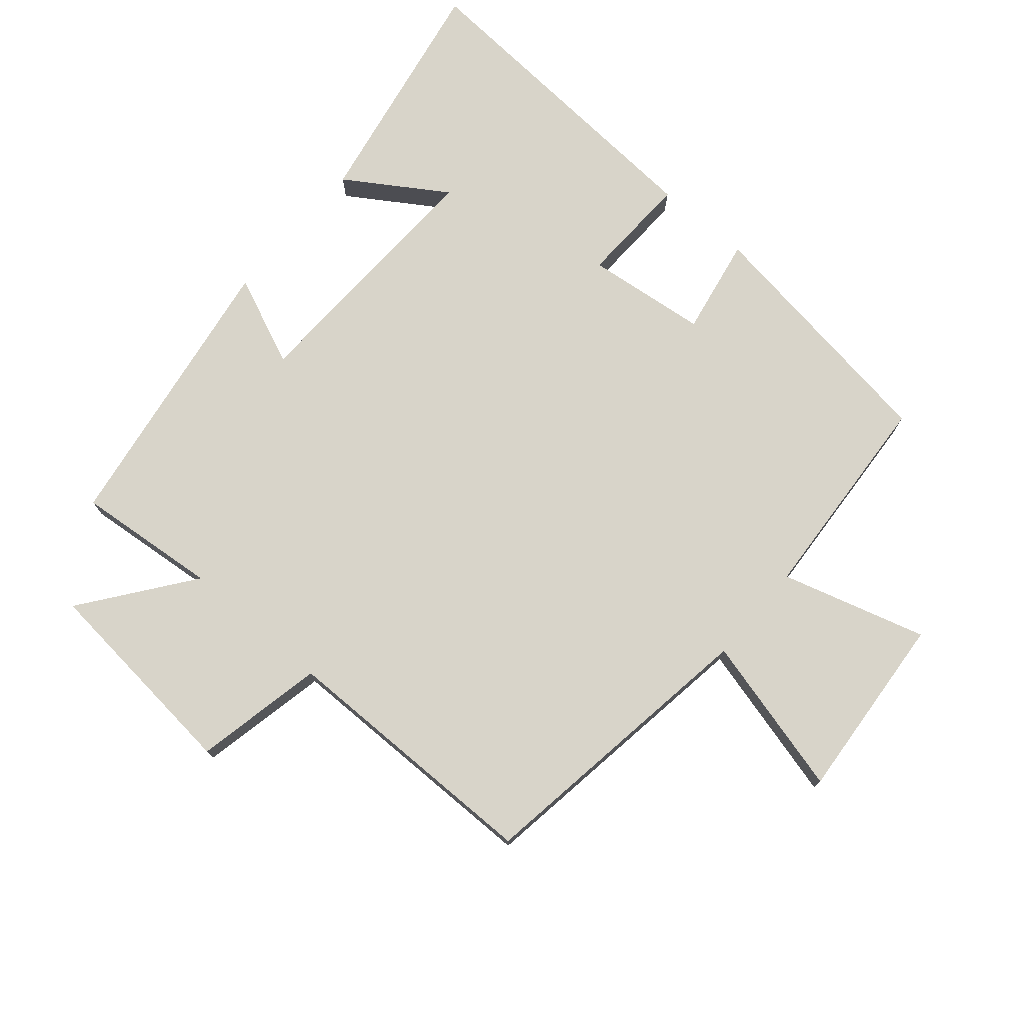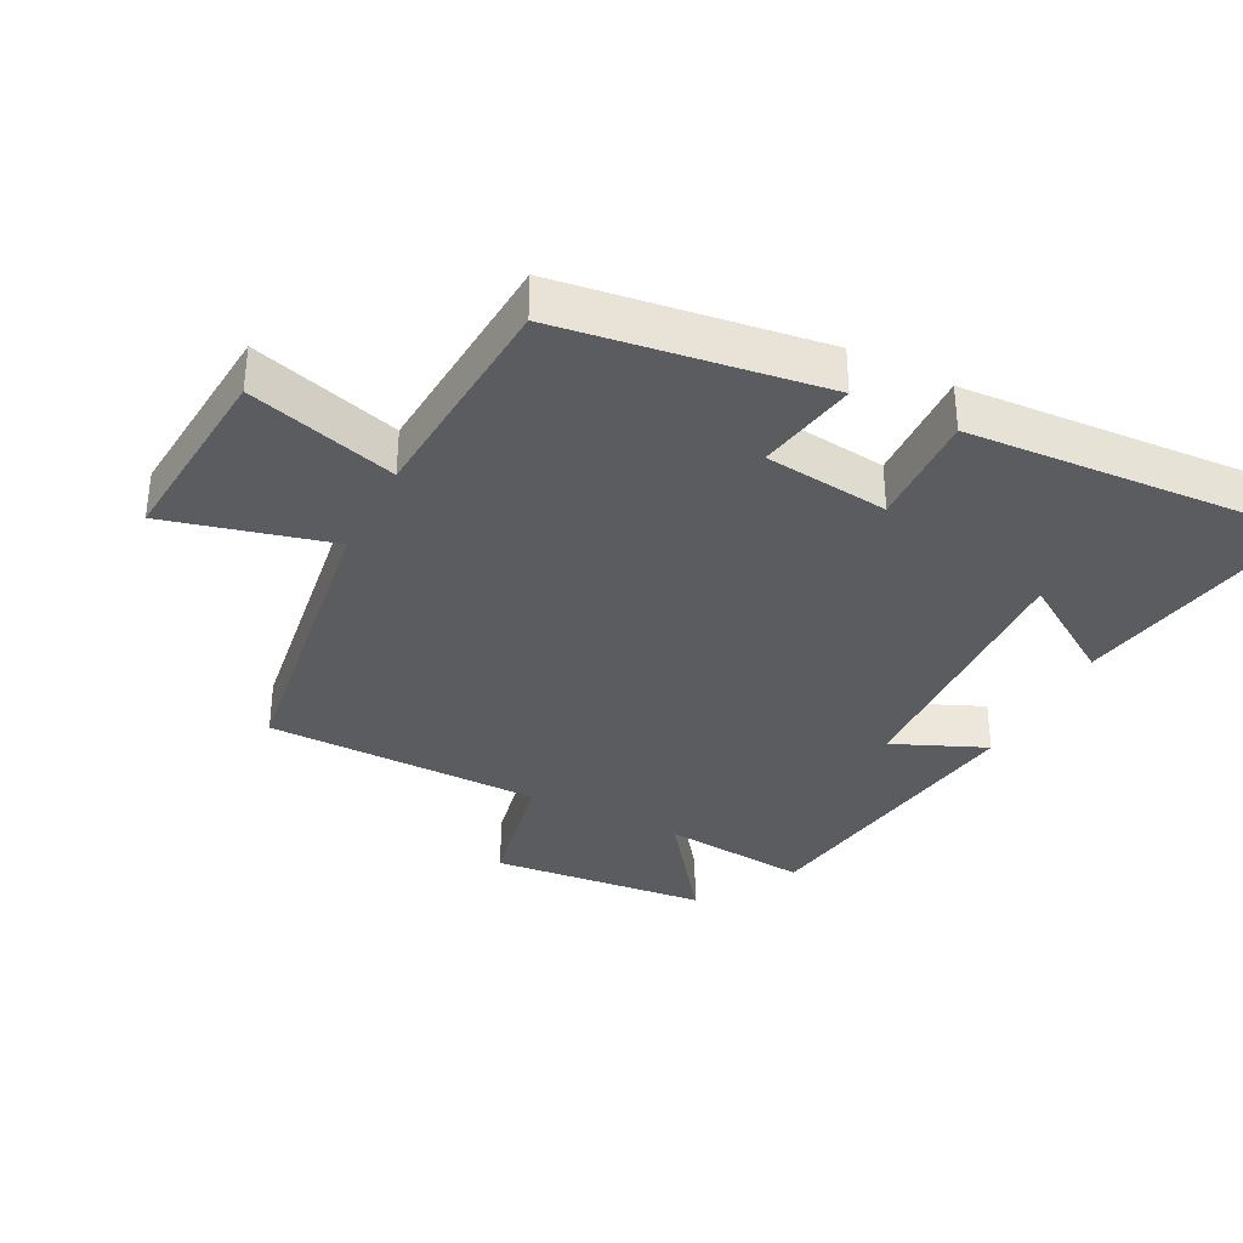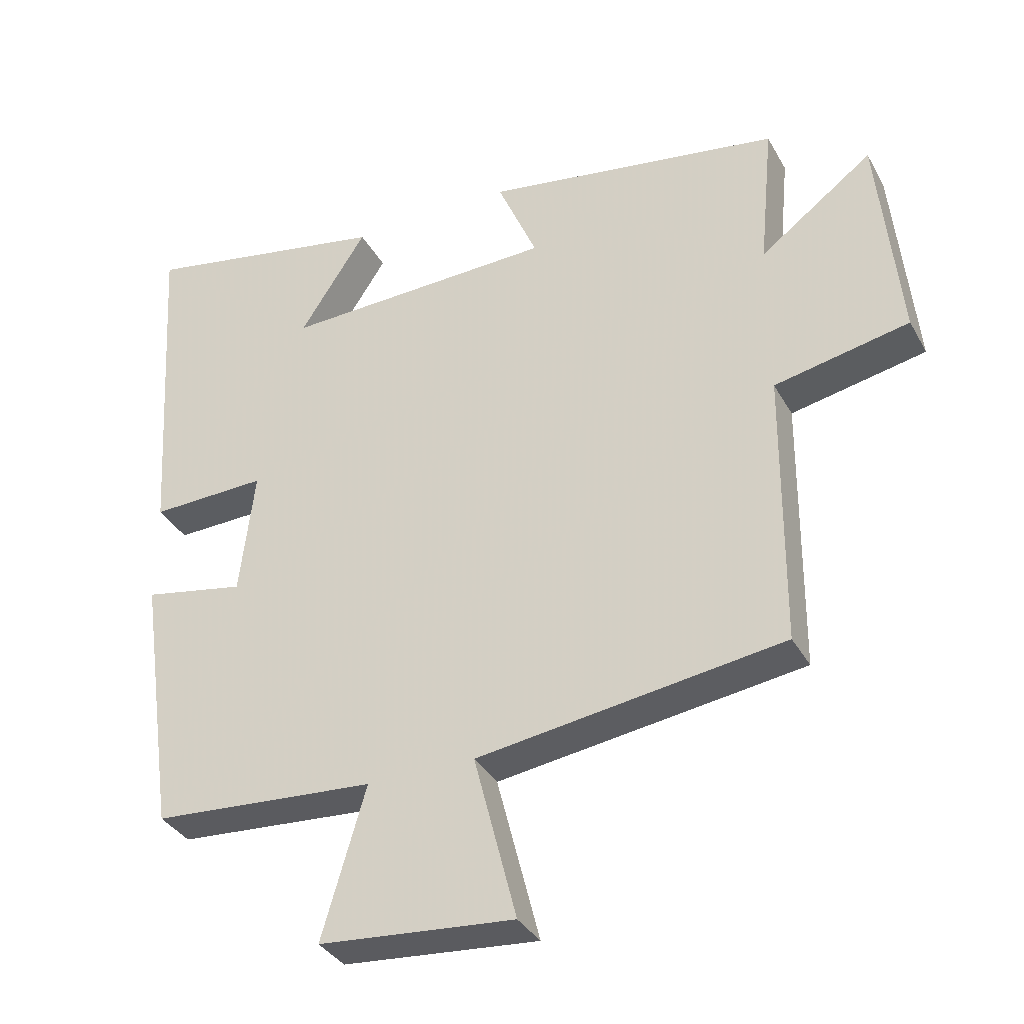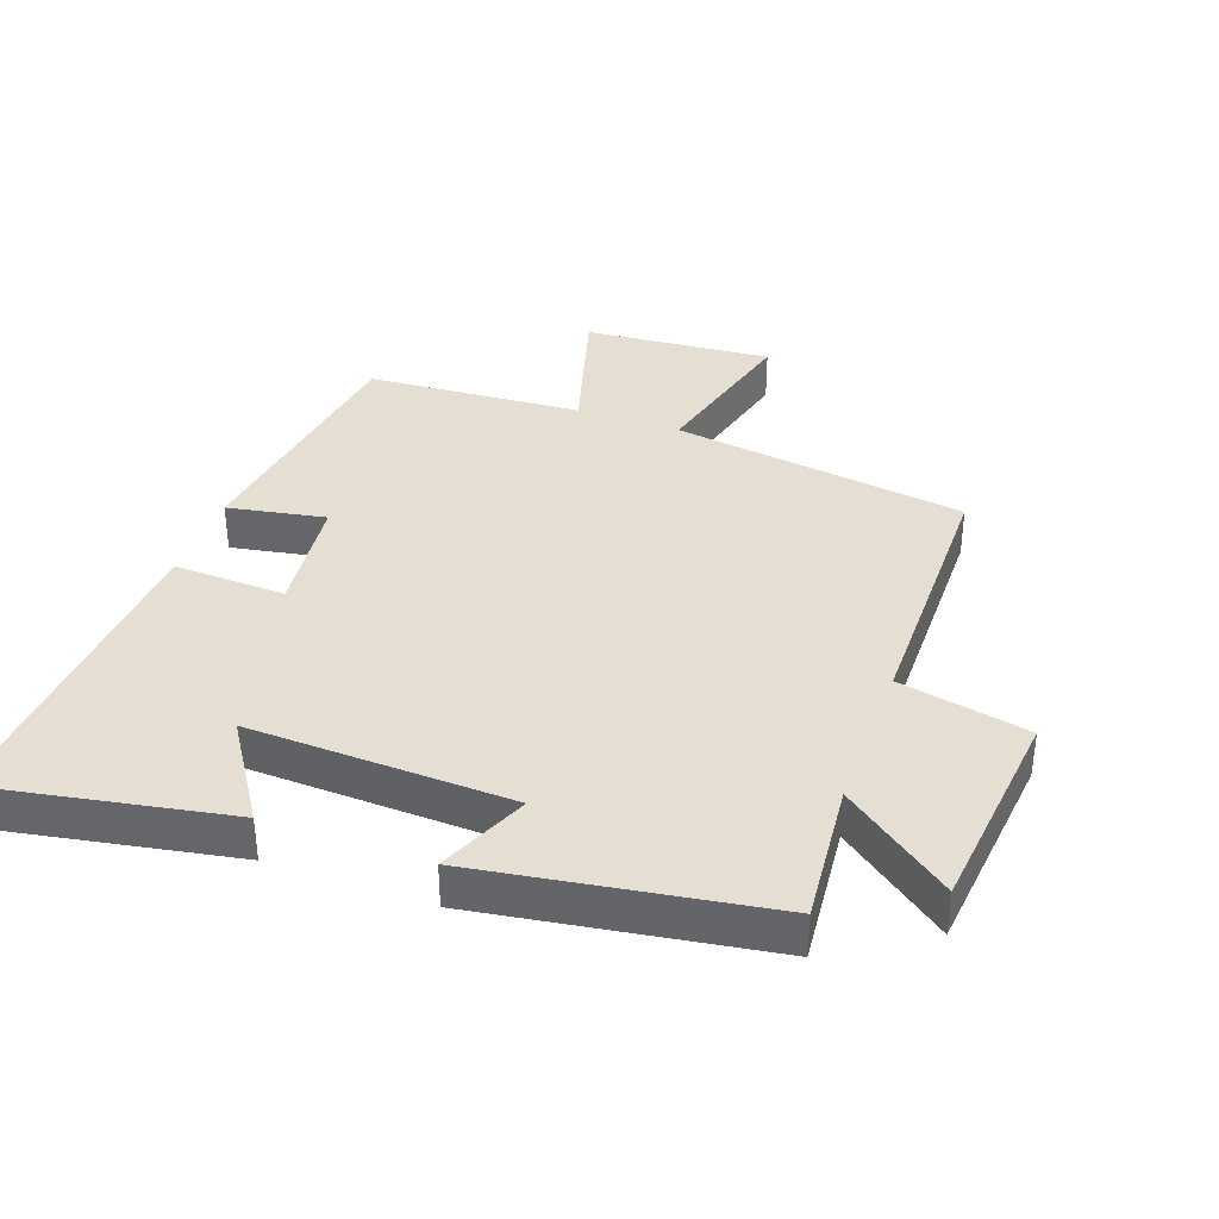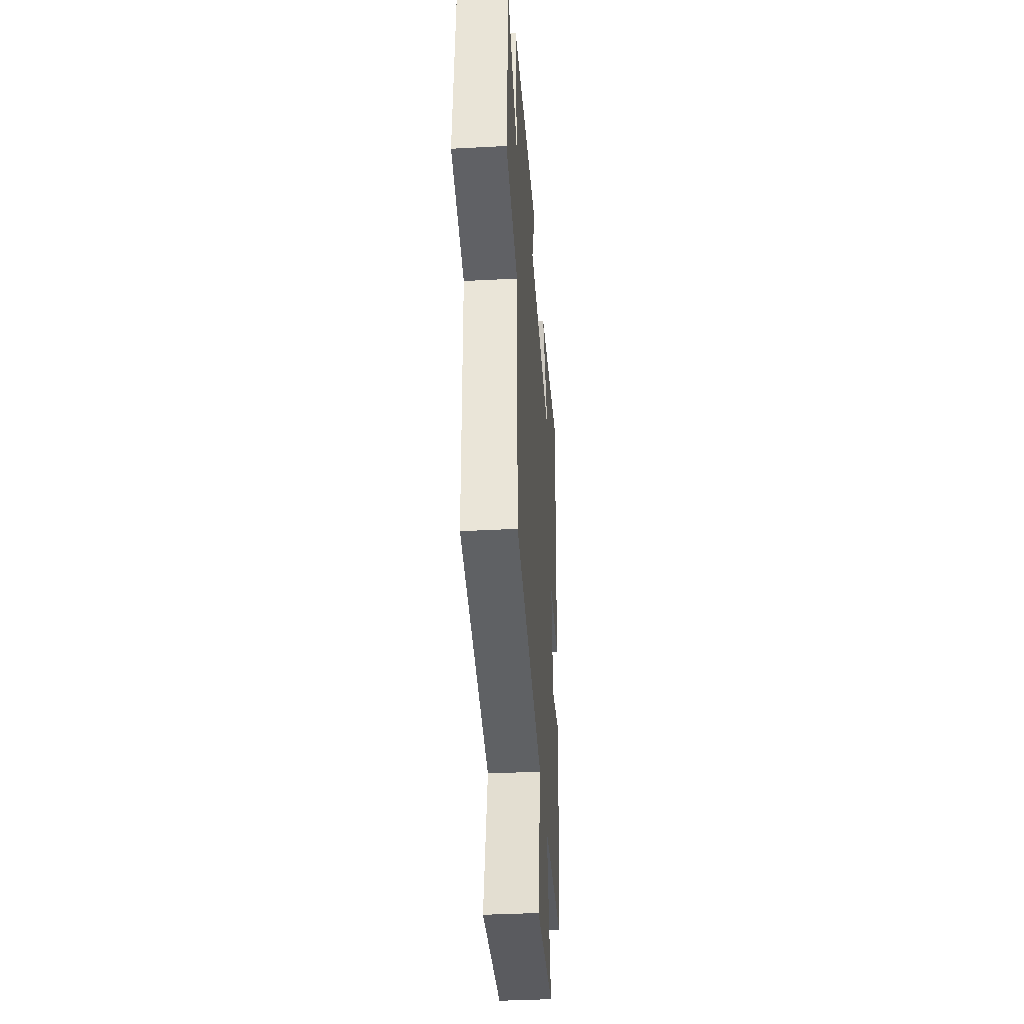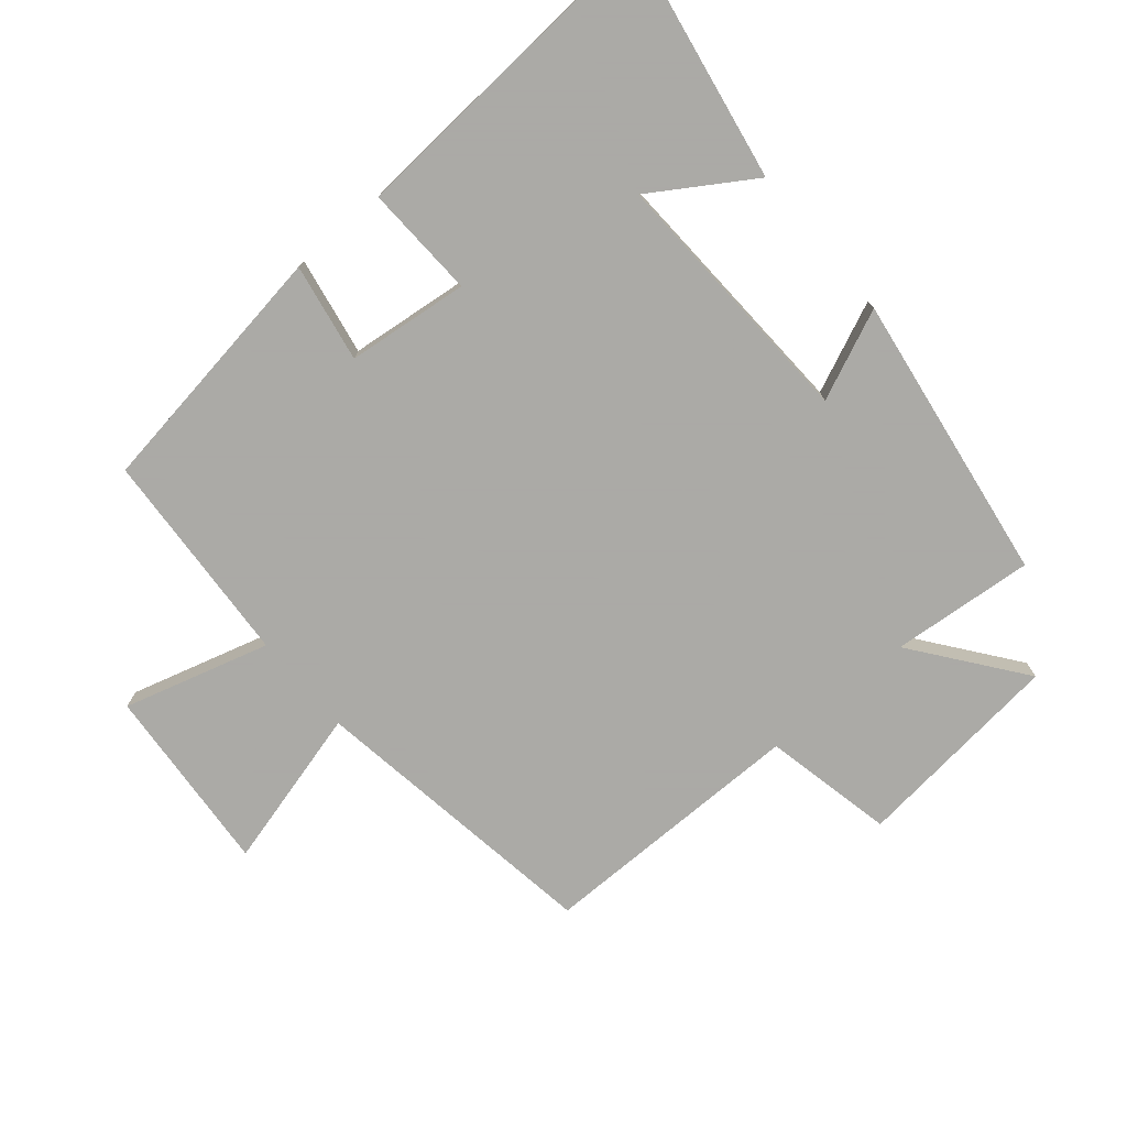
<metadata>
{"format":"obj","ext":"obj","renderer":"f3d","projection":"perspective","resolution":1024,"background":"white","views":[{"elev":75.3,"azim":130.6,"up":"+Y"},{"elev":-34.9,"azim":-117.0,"up":"+Y"},{"elev":-35.1,"azim":25.6,"up":"+Z"},{"elev":36.9,"azim":19.9,"up":"+Y"},{"elev":-37.7,"azim":93.9,"up":"+Z"},{"elev":-75.7,"azim":-49.4,"up":"+Y"}]}
</metadata>
<code>
v -0.445 0.07 -0.477
v -0.5 0.07 -0.086
v -0.35 0.07 -0.114
v -0.328 0.07 0.072
v -0.5 0.07 0.066
v -0.531 0.07 0.568
v -0.164 0.07 0.5
v -0.263 0.07 0.348
v 0.139 0.07 0.362
v 0.08 0.07 0.5
v 0.521 0.07 0.431
v 0.5 0.07 0.213
v 0.667 0.07 0.338
v 0.699 0.07 0.016
v 0.5 0.07 -0.025
v 0.497 0.07 -0.435
v 0.045 0.07 -0.5
v 0.108 0.07 -0.746
v -0.18 0.07 -0.722
v -0.115 0.07 -0.5
v -0.445 0 -0.477
v -0.5 0 -0.086
v -0.35 0 -0.114
v -0.328 0 0.072
v -0.5 0 0.066
v -0.531 0 0.568
v -0.164 0 0.5
v -0.263 0 0.348
v 0.139 0 0.362
v 0.08 0 0.5
v 0.521 0 0.431
v 0.5 0 0.213
v 0.667 0 0.338
v 0.699 0 0.016
v 0.5 0 -0.025
v 0.497 0 -0.435
v 0.045 0 -0.5
v 0.108 0 -0.746
v -0.18 0 -0.722
v -0.115 0 -0.5
f 17 18 19 20
f 17 20 1
f 16 17 1
f 15 16 1
f 12 13 14 15
f 12 15 1
f 9 10 11 12
f 8 9 12
f 5 6 7 8
f 4 5 8 12
f 3 4 12
f 1 2 3
f 1 3 12
f 40 39 38 37
f 21 40 37
f 21 37 36
f 21 36 35
f 35 34 33 32
f 21 35 32
f 32 31 30 29
f 32 29 28
f 28 27 26 25
f 32 28 25 24
f 32 24 23
f 23 22 21
f 32 23 21
f 1 21 22 2
f 2 22 23 3
f 3 23 24 4
f 4 24 25 5
f 5 25 26 6
f 6 26 27 7
f 7 27 28 8
f 8 28 29 9
f 9 29 30 10
f 10 30 31 11
f 11 31 32 12
f 12 32 33 13
f 13 33 34 14
f 14 34 35 15
f 15 35 36 16
f 16 36 37 17
f 17 37 38 18
f 18 38 39 19
f 19 39 40 20
f 20 40 21 1

</code>
